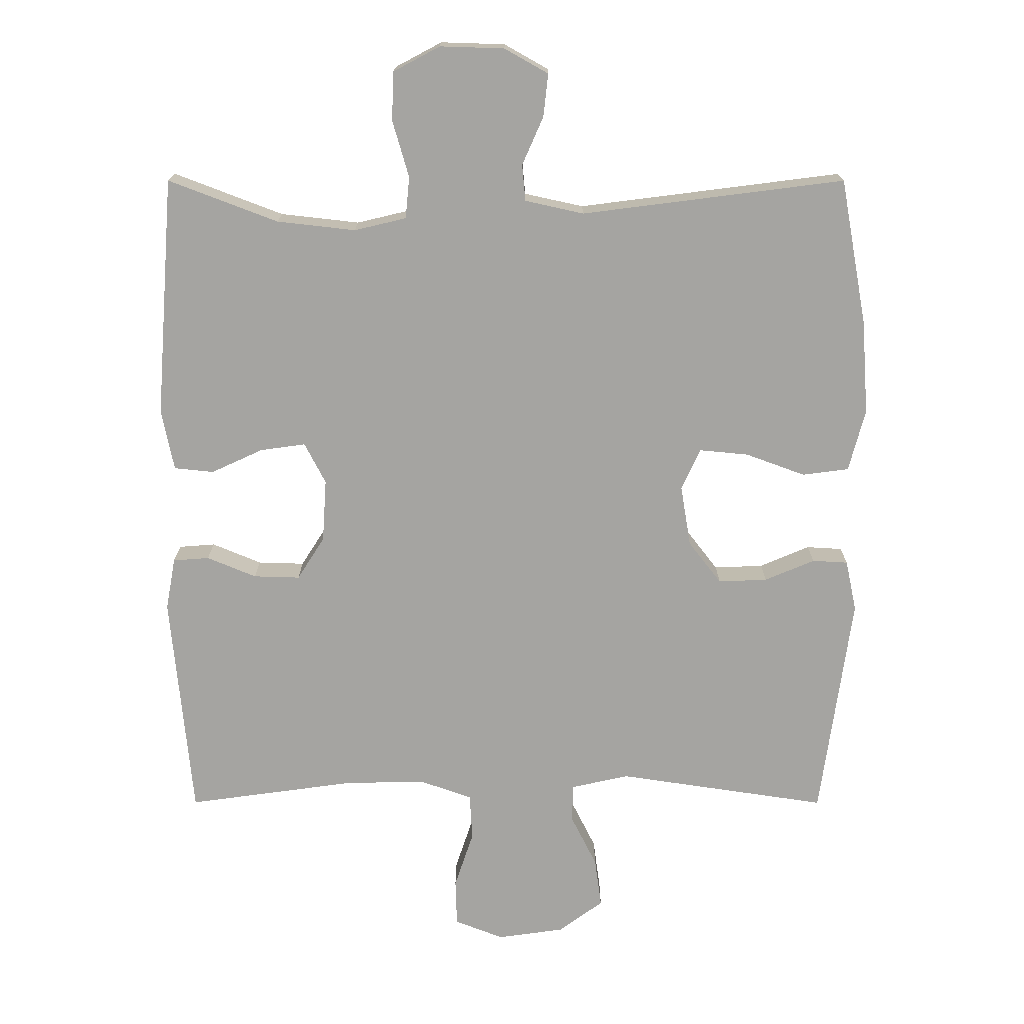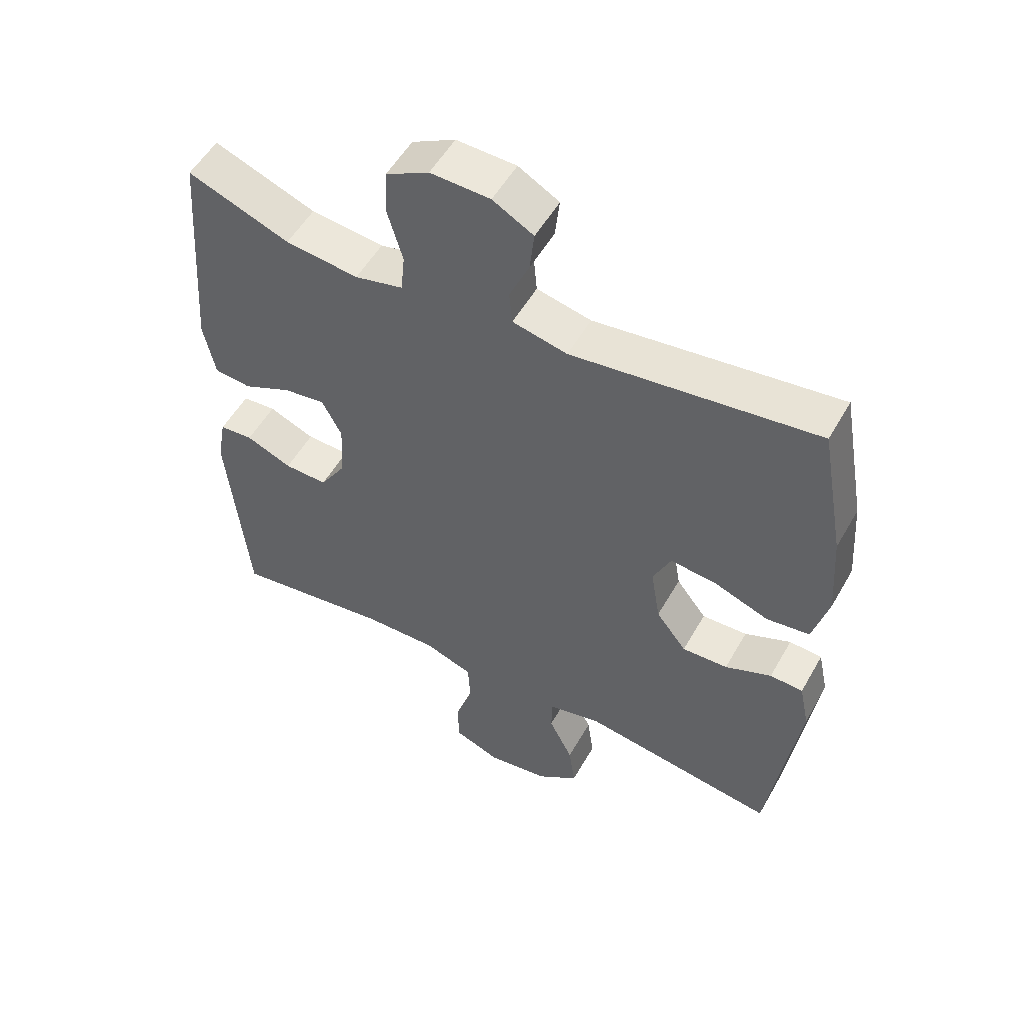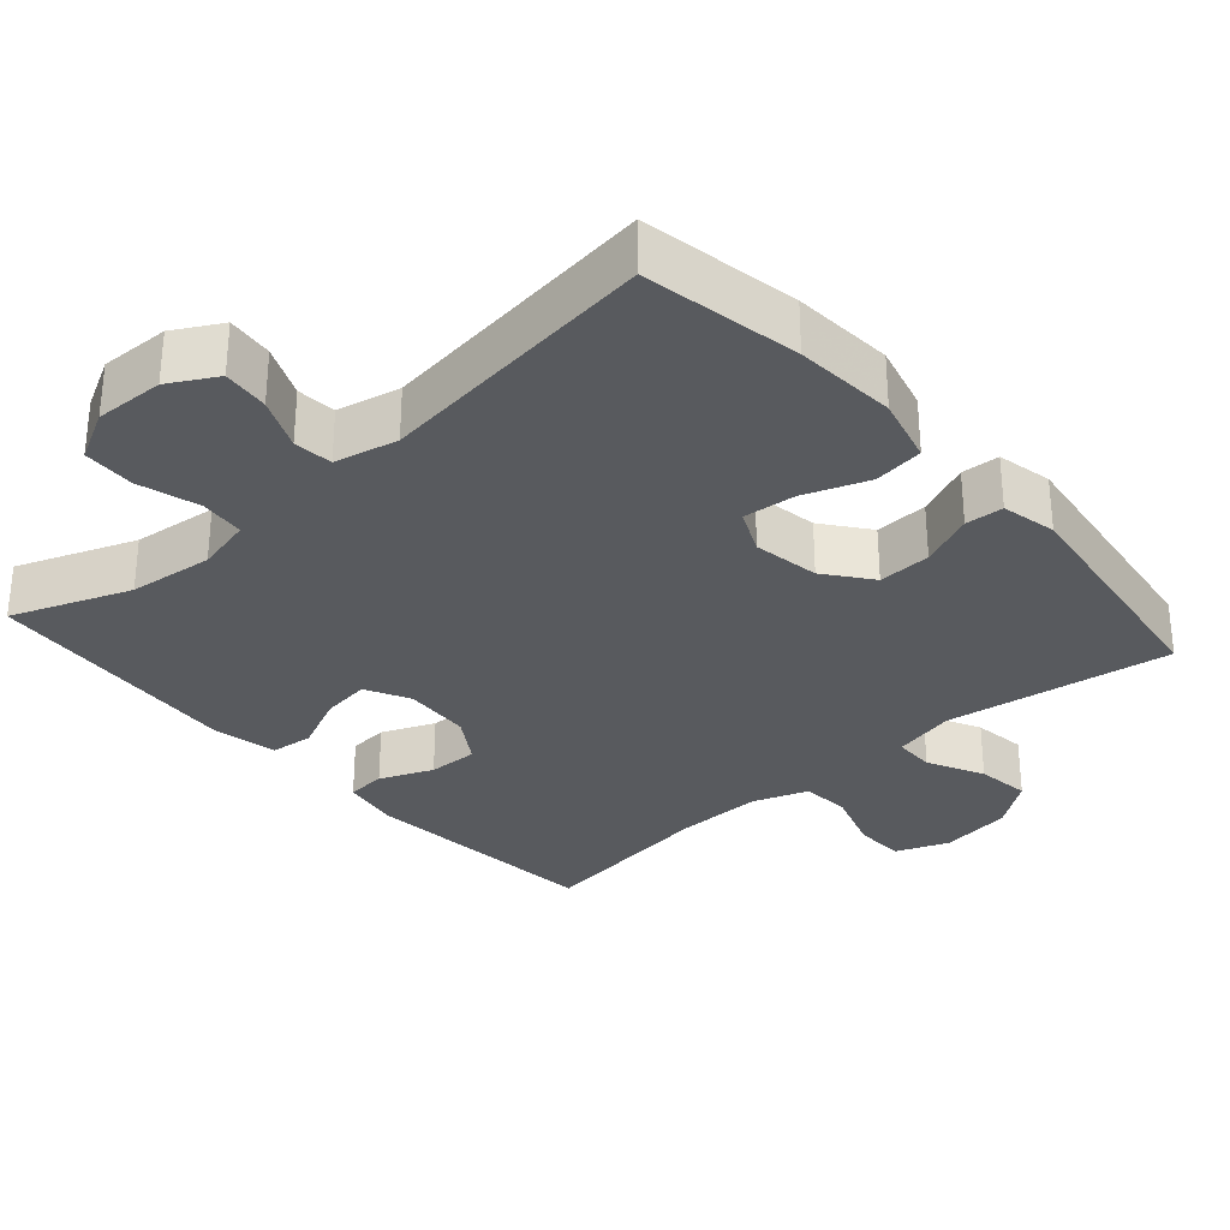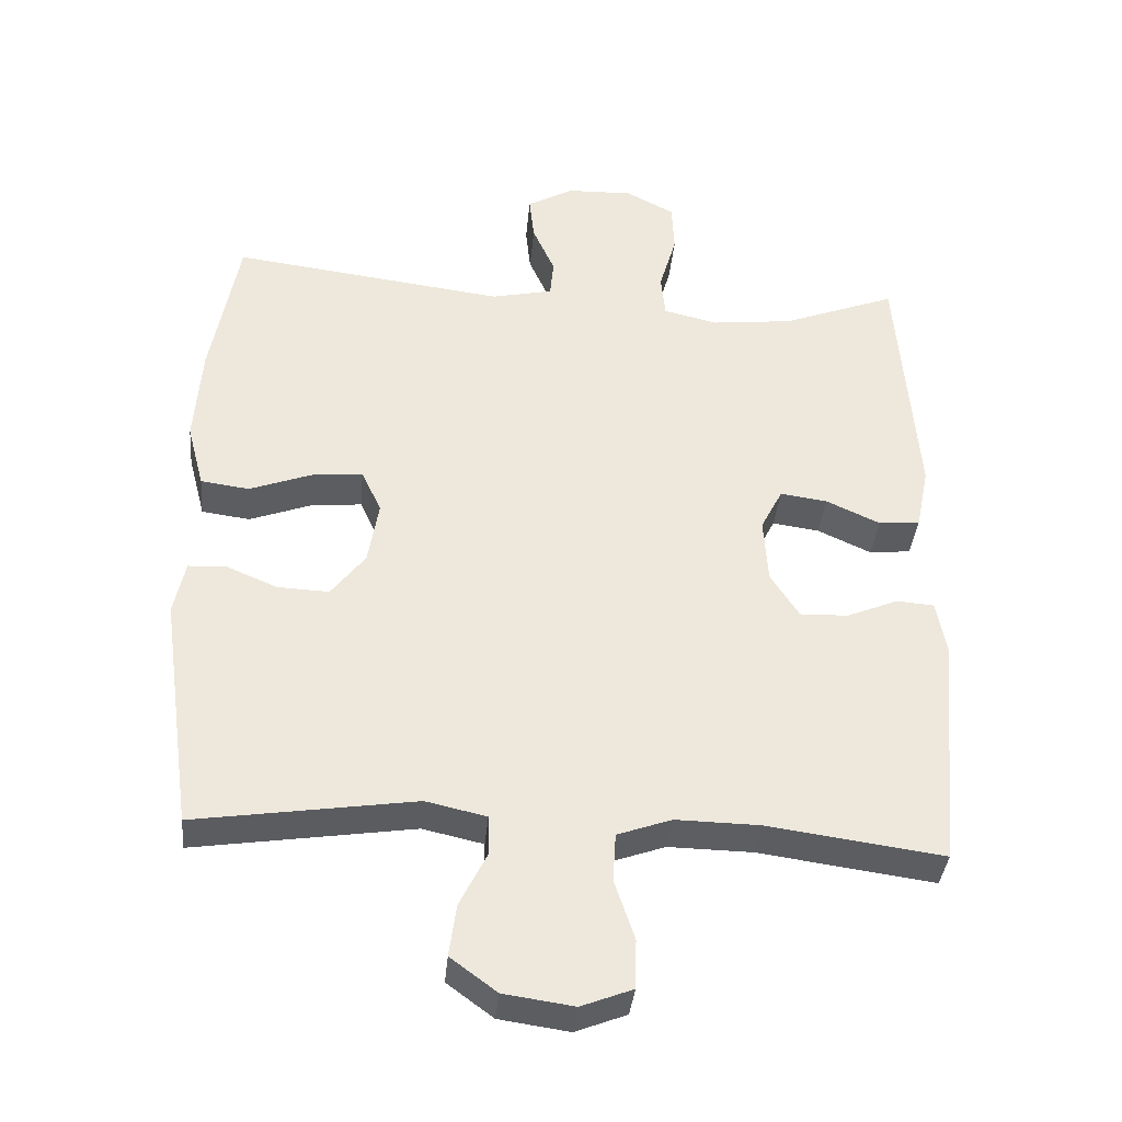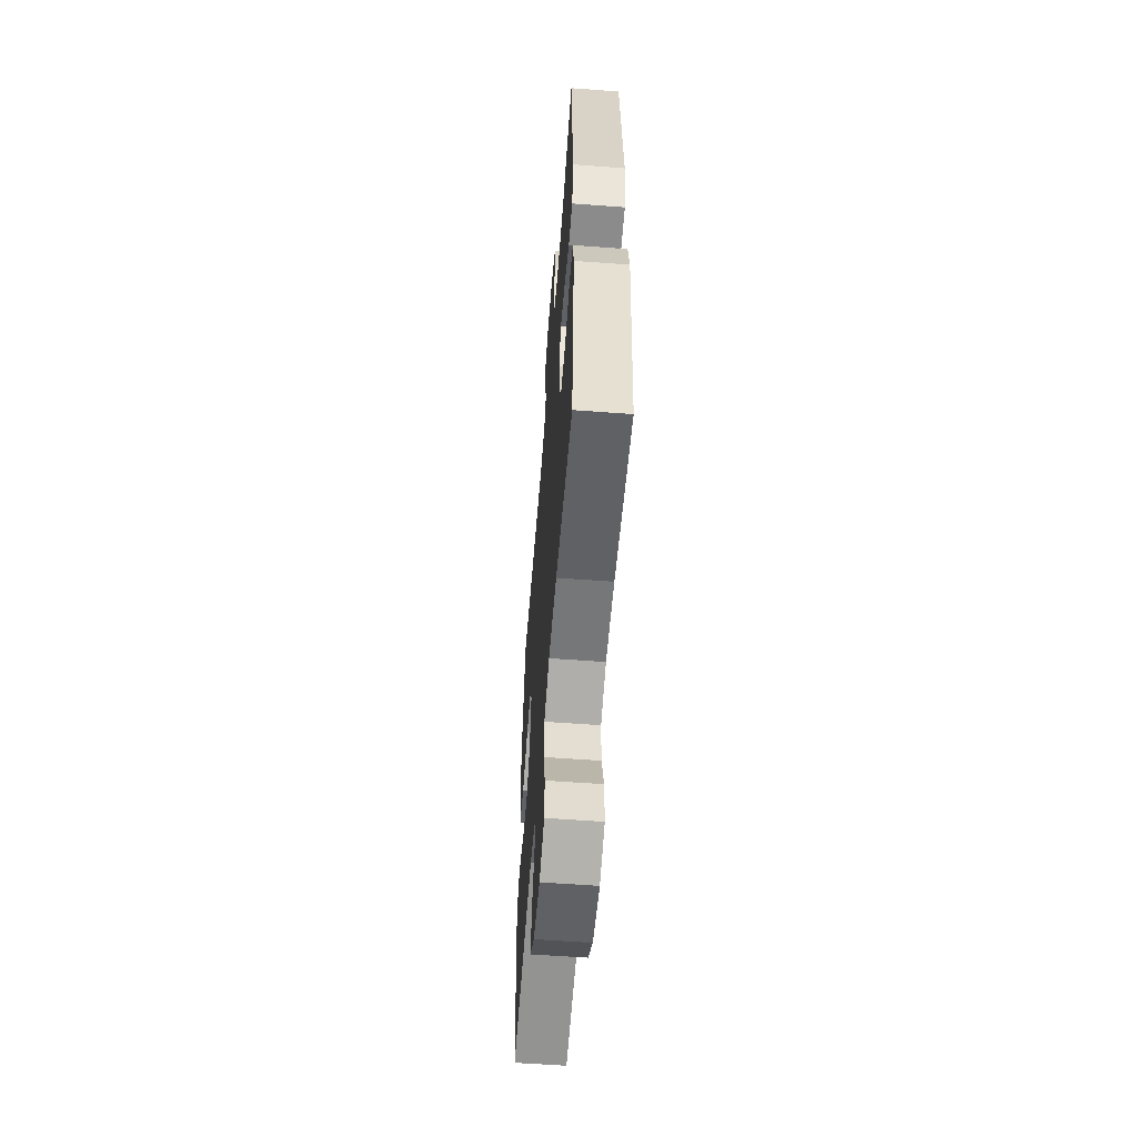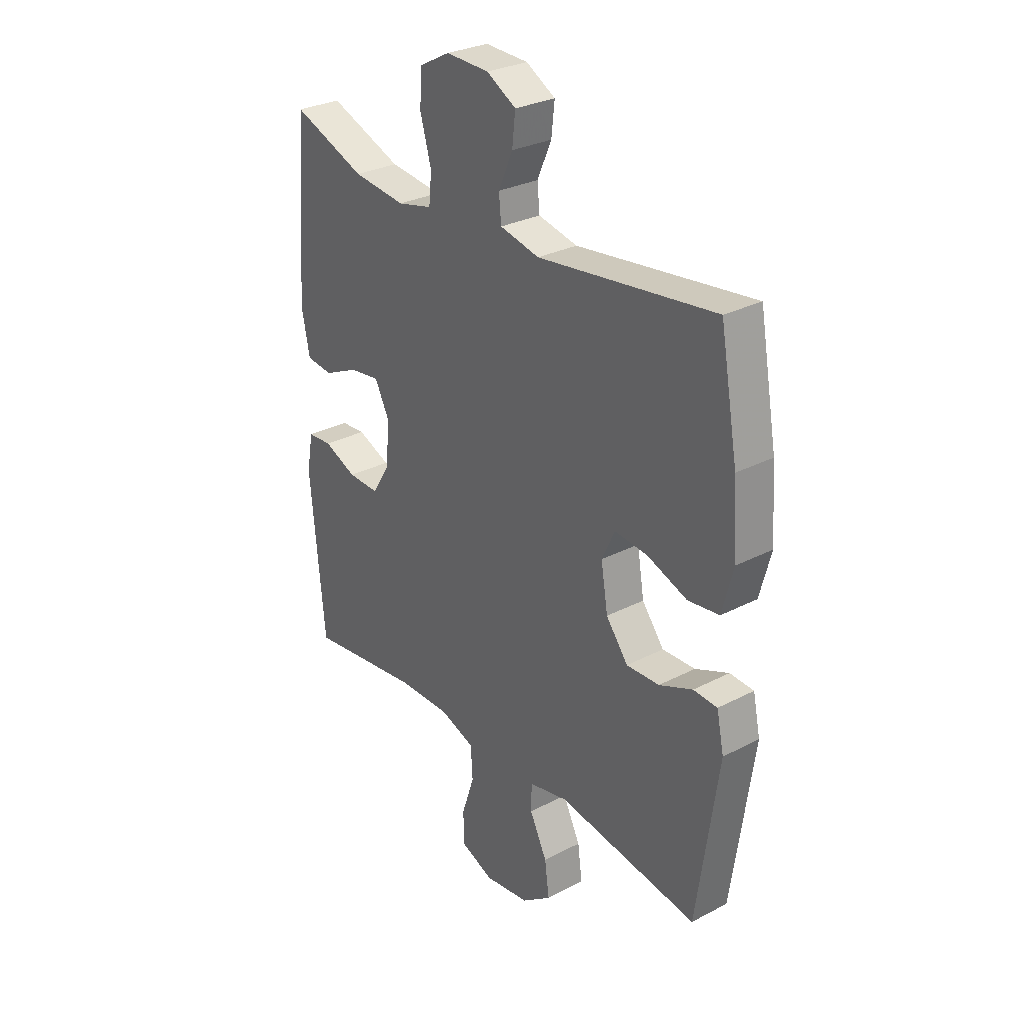
<metadata>
{"format":"obj","ext":"obj","renderer":"f3d","projection":"perspective","resolution":1024,"background":"white","views":[{"elev":16.7,"azim":0.1,"up":"+Z"},{"elev":53.4,"azim":29.1,"up":"+Z"},{"elev":-31.1,"azim":41.4,"up":"+Y"},{"elev":-37.2,"azim":174.7,"up":"+Z"},{"elev":-58.0,"azim":-94.4,"up":"+Z"},{"elev":29.4,"azim":52.5,"up":"+Z"}]}
</metadata>
<code>
v -0.5 0.07 0.5
v -0.34 0.07 0.439
v -0.225 0.07 0.426
v -0.149 0.07 0.444
v -0.143 0.07 0.505
v -0.167 0.07 0.588
v -0.164 0.07 0.659
v -0.096 0.07 0.695
v -0.002 0.07 0.692
v 0.062 0.07 0.656
v 0.055 0.07 0.593
v 0.024 0.07 0.523
v 0.029 0.07 0.47
v 0.115 0.07 0.451
v 0.5 0.07 0.5
v 0.539 0.07 0.286
v 0.549 0.07 0.148
v 0.525 0.07 0.057
v 0.457 0.07 0.048
v 0.37 0.07 0.08
v 0.298 0.07 0.087
v 0.27 0.07 0.027
v 0.285 0.07 -0.063
v 0.333 0.07 -0.125
v 0.405 0.07 -0.122
v 0.478 0.07 -0.091
v 0.53 0.07 -0.094
v 0.546 0.07 -0.169
v 0.5 0.07 -0.5
v 0.192 0.07 -0.454
v 0.107 0.07 -0.473
v 0.106 0.07 -0.529
v 0.144 0.07 -0.605
v 0.154 0.07 -0.678
v 0.089 0.07 -0.726
v -0.009 0.07 -0.74
v -0.081 0.07 -0.712
v -0.083 0.07 -0.643
v -0.055 0.07 -0.559
v -0.059 0.07 -0.491
v -0.135 0.07 -0.464
v -0.253 0.07 -0.466
v -0.5 0.07 -0.5
v -0.531 0.07 -0.168
v -0.517 0.07 -0.091
v -0.464 0.07 -0.087
v -0.392 0.07 -0.117
v -0.324 0.07 -0.119
v -0.284 0.07 -0.056
v -0.278 0.07 0.036
v -0.309 0.07 0.096
v -0.375 0.07 0.087
v -0.451 0.07 0.052
v -0.509 0.07 0.058
v -0.527 0.07 0.147
v -0.5 0 0.5
v -0.34 0 0.439
v -0.225 0 0.426
v -0.149 0 0.444
v -0.143 0 0.505
v -0.167 0 0.588
v -0.164 0 0.659
v -0.096 0 0.695
v -0.002 0 0.692
v 0.062 0 0.656
v 0.055 0 0.593
v 0.024 0 0.523
v 0.029 0 0.47
v 0.115 0 0.451
v 0.5 0 0.5
v 0.539 0 0.286
v 0.549 0 0.148
v 0.525 0 0.057
v 0.457 0 0.048
v 0.37 0 0.08
v 0.298 0 0.087
v 0.27 0 0.027
v 0.285 0 -0.063
v 0.333 0 -0.125
v 0.405 0 -0.122
v 0.478 0 -0.091
v 0.53 0 -0.094
v 0.546 0 -0.169
v 0.5 0 -0.5
v 0.192 0 -0.454
v 0.107 0 -0.473
v 0.106 0 -0.529
v 0.144 0 -0.605
v 0.154 0 -0.678
v 0.089 0 -0.726
v -0.009 0 -0.74
v -0.081 0 -0.712
v -0.083 0 -0.643
v -0.055 0 -0.559
v -0.059 0 -0.491
v -0.135 0 -0.464
v -0.253 0 -0.466
v -0.5 0 -0.5
v -0.531 0 -0.168
v -0.517 0 -0.091
v -0.464 0 -0.087
v -0.392 0 -0.117
v -0.324 0 -0.119
v -0.284 0 -0.056
v -0.278 0 0.036
v -0.309 0 0.096
v -0.375 0 0.087
v -0.451 0 0.052
v -0.509 0 0.058
v -0.527 0 0.147
f 52 53 54 55
f 51 52 55 1
f 50 51 1 2
f 44 45 46 47
f 42 43 44 47
f 41 42 47 48
f 40 41 48 49
f 36 37 38 39
f 36 39 40
f 35 36 40
f 32 33 34 35
f 31 32 35 40
f 30 31 40 49
f 25 26 27 28
f 24 25 28 29
f 23 24 29 30
f 17 18 19 20
f 17 20 21
f 14 15 16 17
f 13 14 17 21
f 9 10 11 12
f 9 12 13
f 8 9 13
f 5 6 7 8
f 4 5 8 13
f 3 4 13 21
f 50 2 3 21
f 22 23 30 49
f 21 22 49 50
f 110 109 108 107
f 56 110 107 106
f 57 56 106 105
f 102 101 100 99
f 102 99 98 97
f 103 102 97 96
f 104 103 96 95
f 94 93 92 91
f 95 94 91
f 95 91 90
f 90 89 88 87
f 95 90 87 86
f 104 95 86 85
f 83 82 81 80
f 84 83 80 79
f 85 84 79 78
f 75 74 73 72
f 76 75 72
f 72 71 70 69
f 76 72 69 68
f 67 66 65 64
f 68 67 64
f 68 64 63
f 63 62 61 60
f 68 63 60 59
f 76 68 59 58
f 76 58 57 105
f 104 85 78 77
f 105 104 77 76
f 1 56 57 2
f 2 57 58 3
f 3 58 59 4
f 4 59 60 5
f 5 60 61 6
f 6 61 62 7
f 7 62 63 8
f 8 63 64 9
f 9 64 65 10
f 10 65 66 11
f 11 66 67 12
f 12 67 68 13
f 13 68 69 14
f 14 69 70 15
f 15 70 71 16
f 16 71 72 17
f 17 72 73 18
f 18 73 74 19
f 19 74 75 20
f 20 75 76 21
f 21 76 77 22
f 22 77 78 23
f 23 78 79 24
f 24 79 80 25
f 25 80 81 26
f 26 81 82 27
f 27 82 83 28
f 28 83 84 29
f 29 84 85 30
f 30 85 86 31
f 31 86 87 32
f 32 87 88 33
f 33 88 89 34
f 34 89 90 35
f 35 90 91 36
f 36 91 92 37
f 37 92 93 38
f 38 93 94 39
f 39 94 95 40
f 40 95 96 41
f 41 96 97 42
f 42 97 98 43
f 43 98 99 44
f 44 99 100 45
f 45 100 101 46
f 46 101 102 47
f 47 102 103 48
f 48 103 104 49
f 49 104 105 50
f 50 105 106 51
f 51 106 107 52
f 52 107 108 53
f 53 108 109 54
f 54 109 110 55
f 55 110 56 1

</code>
